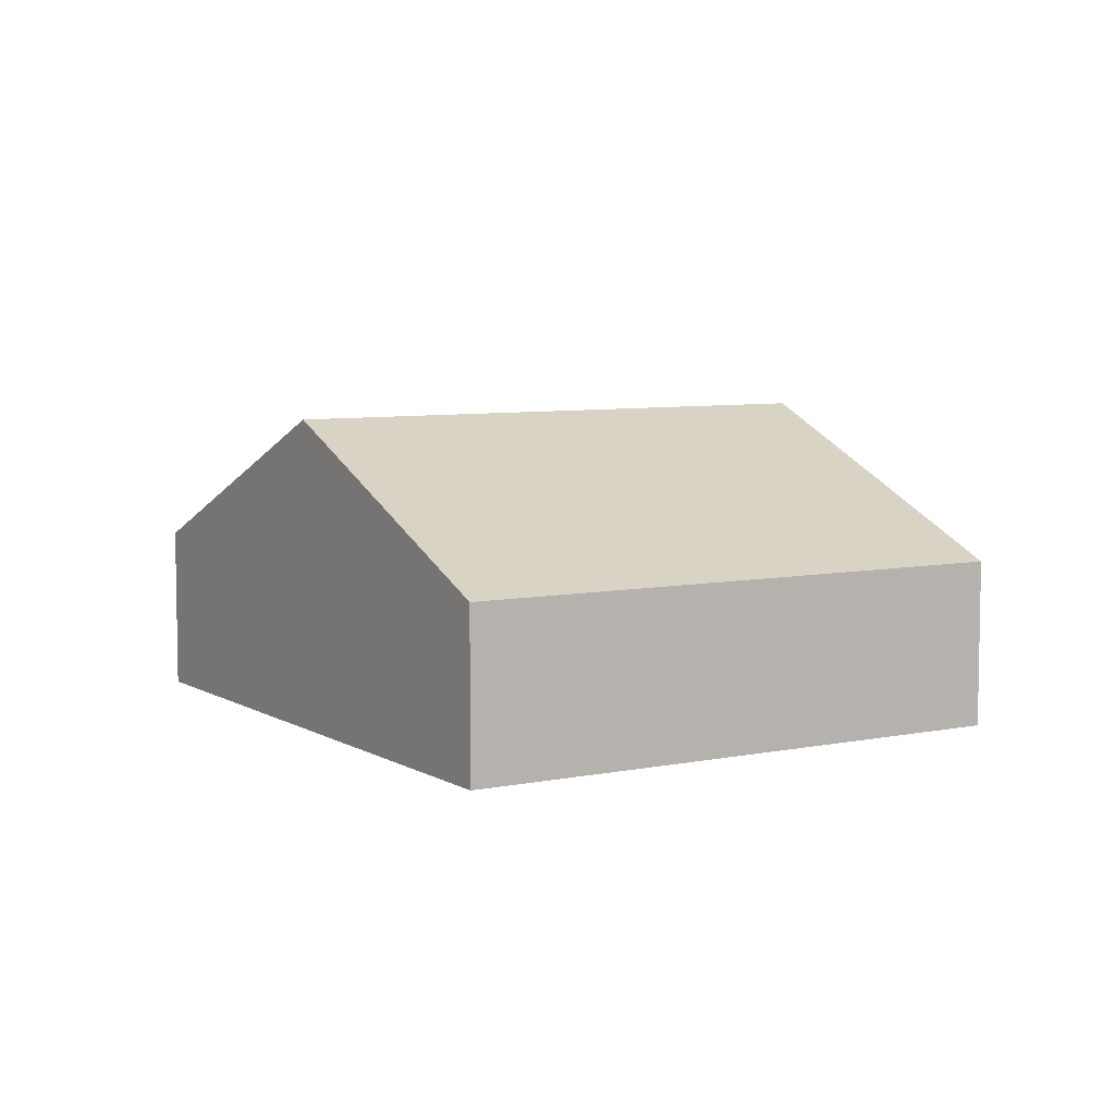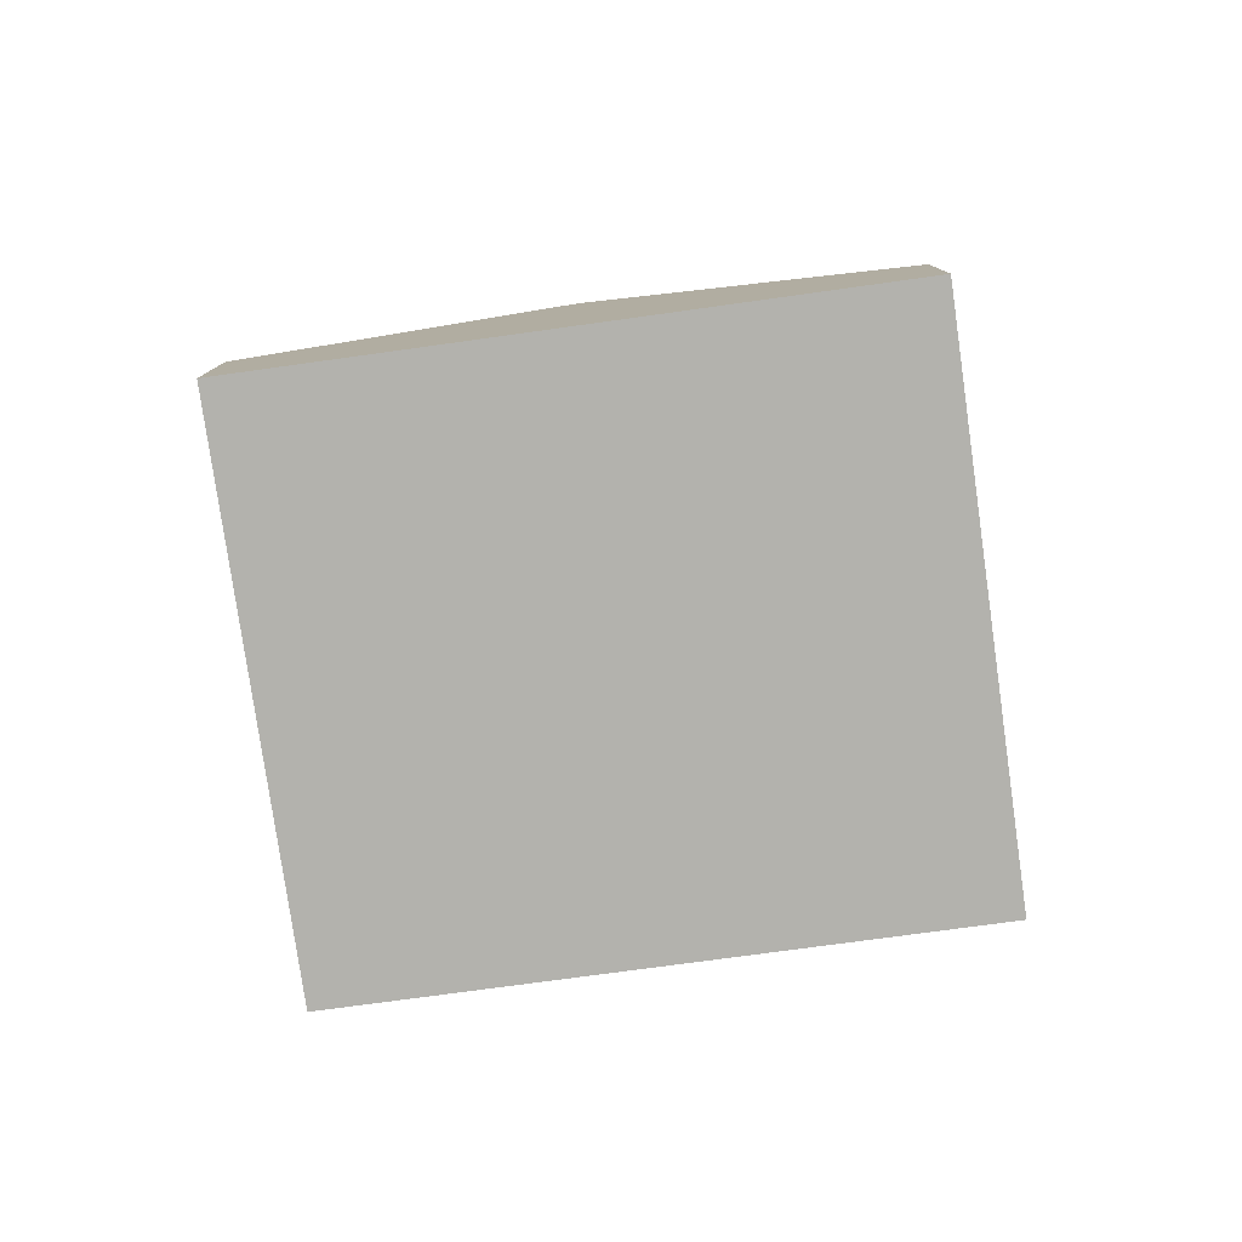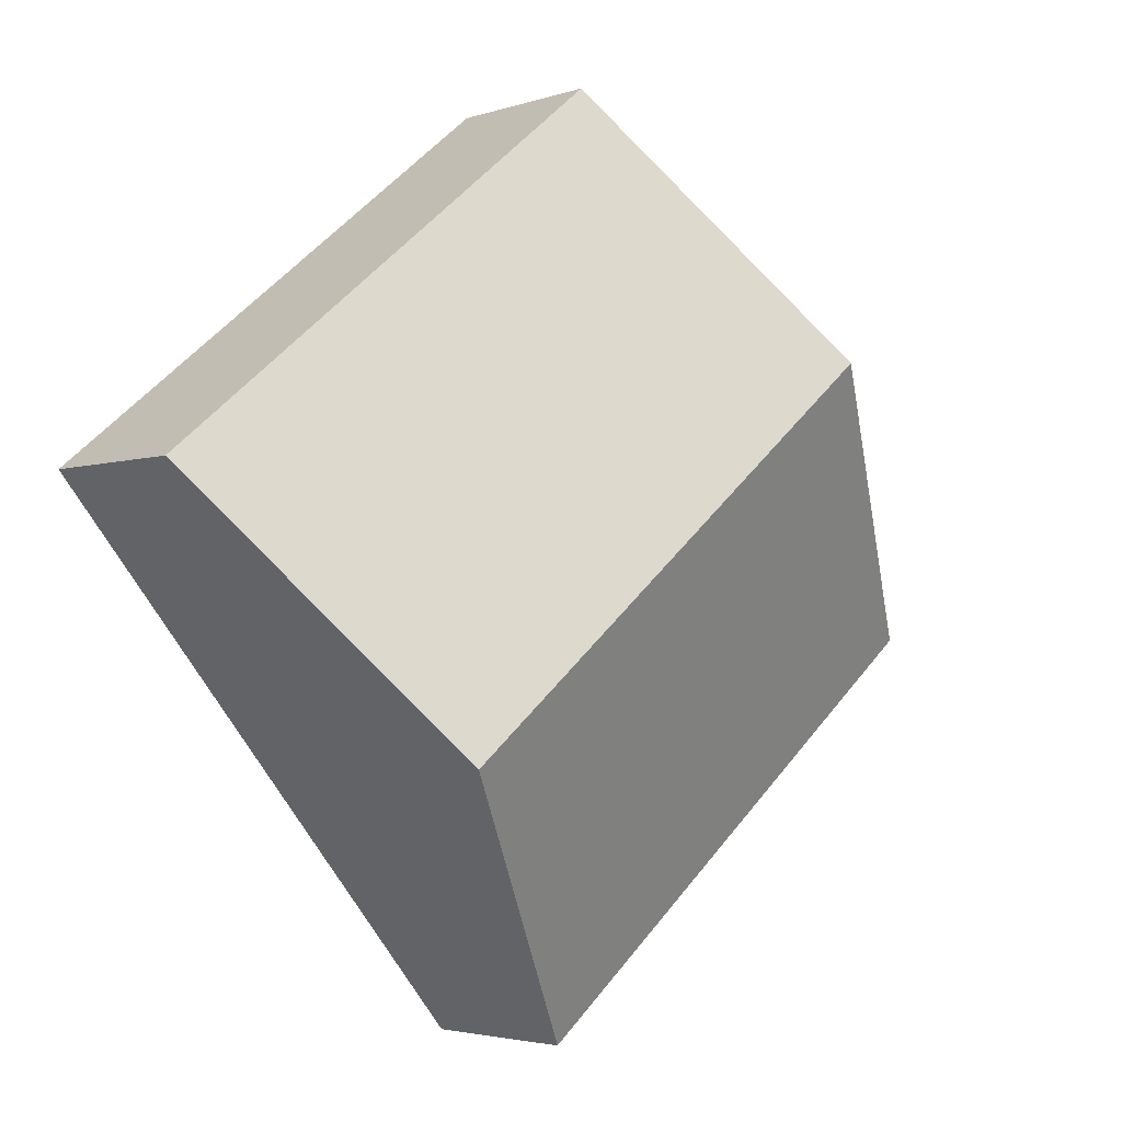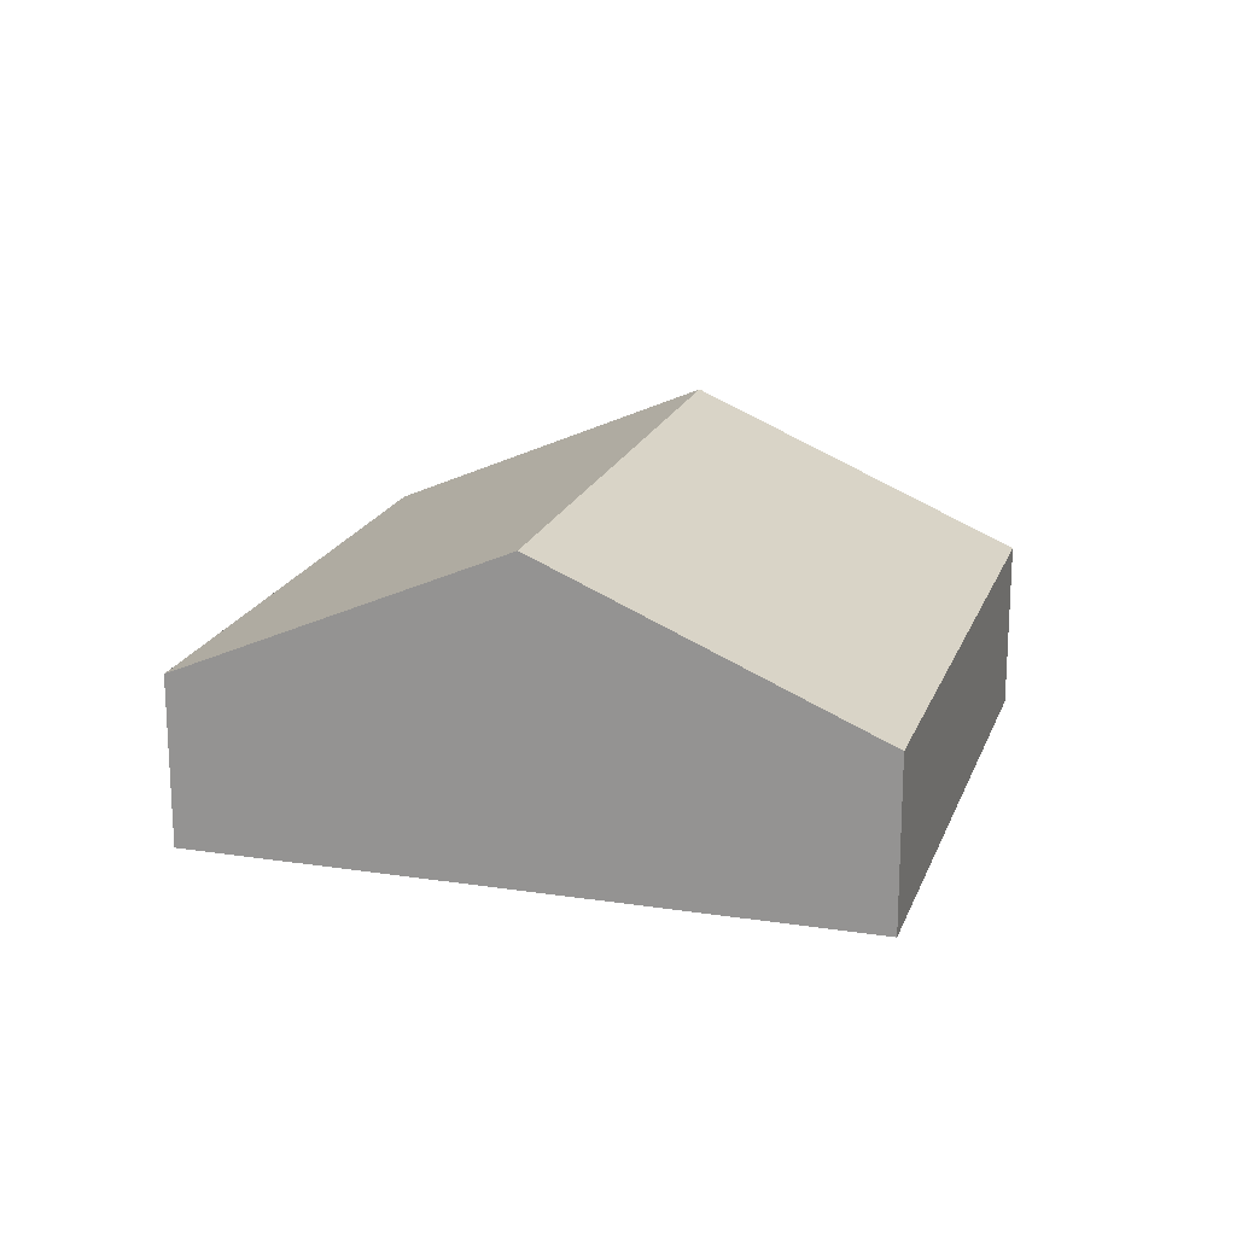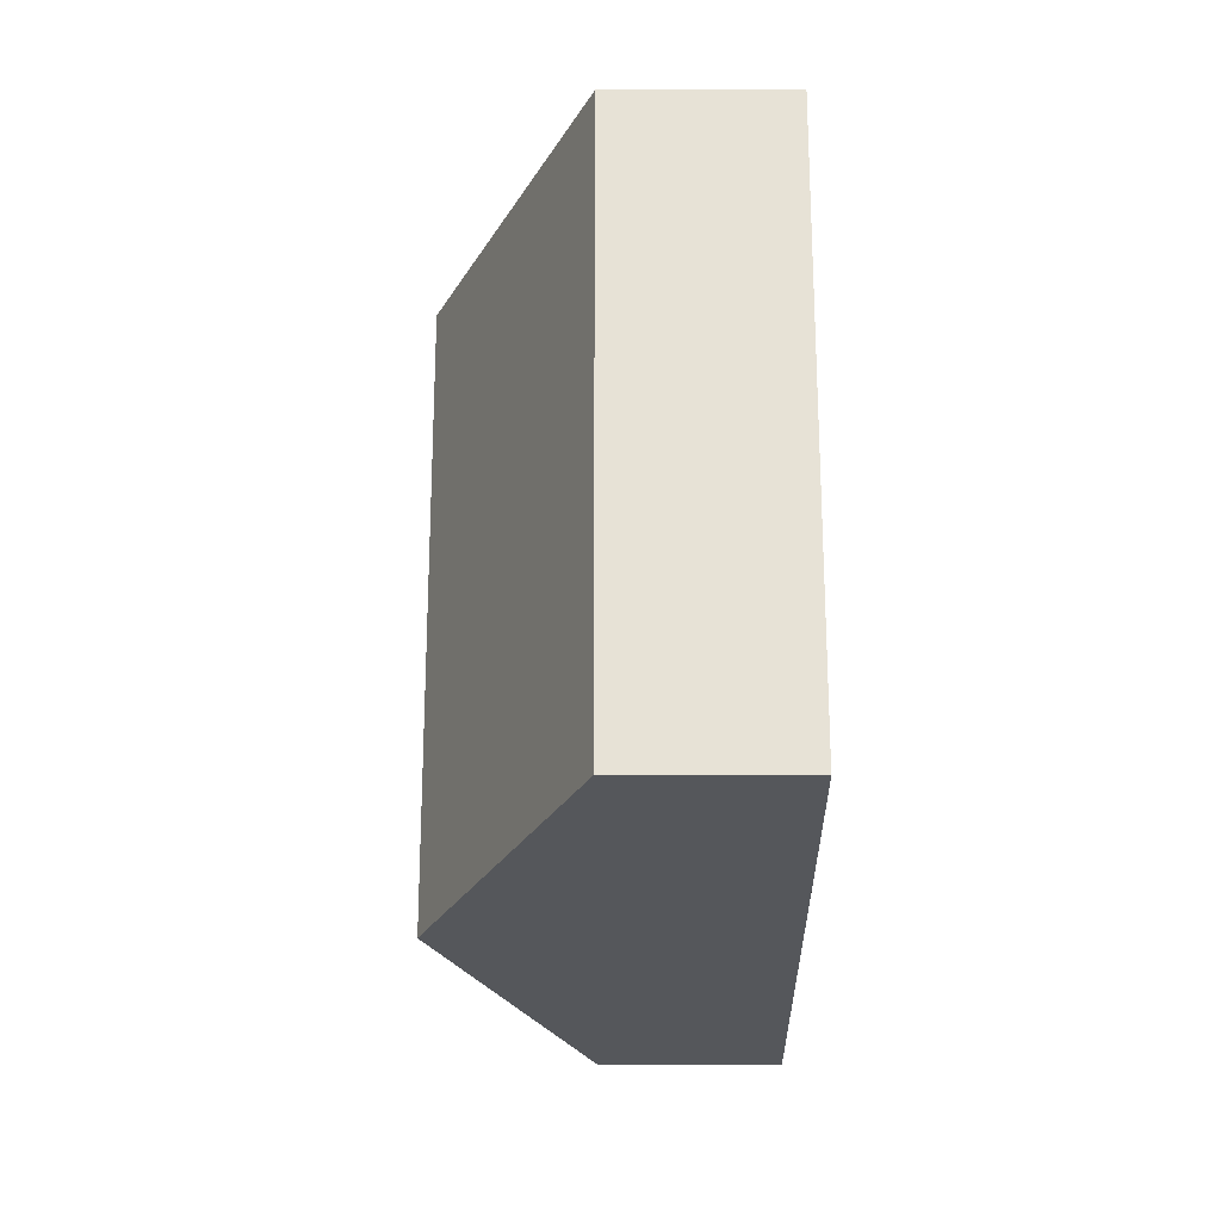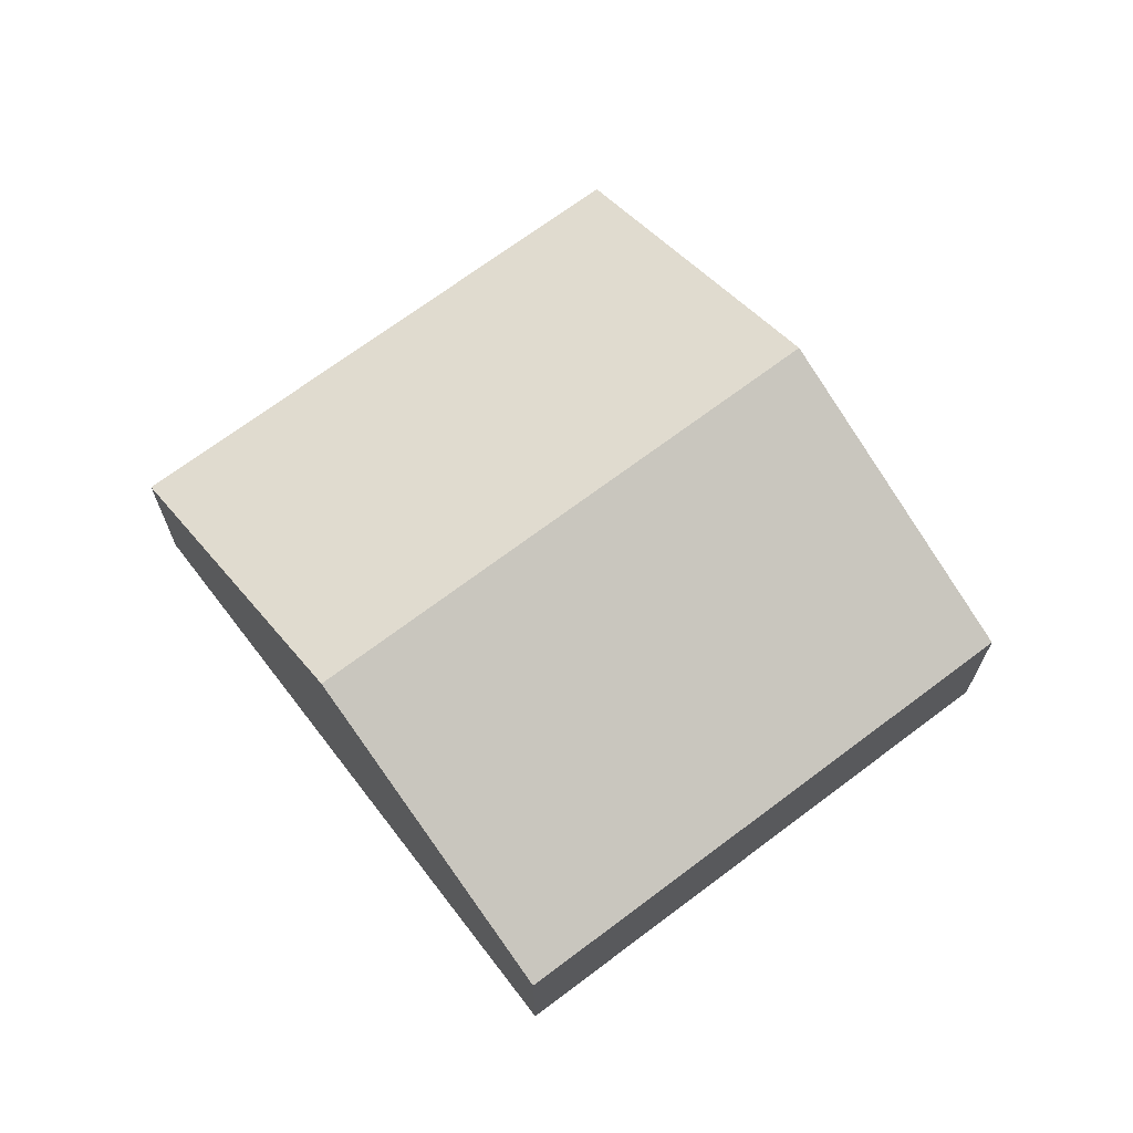
<metadata>
{"format":"obj","ext":"obj","renderer":"f3d","projection":"perspective","resolution":1024,"background":"white","views":[{"elev":6.8,"azim":8.2,"up":"+Y"},{"elev":-79.4,"azim":137.6,"up":"+Y"},{"elev":-3.2,"azim":138.6,"up":"+Z"},{"elev":18.8,"azim":-33.8,"up":"+Y"},{"elev":-76.7,"azim":-90.0,"up":"+Z"},{"elev":69.3,"azim":2.4,"up":"+Y"}]}
</metadata>
<code>
v  15.49 7.223 -2.801
v  9.892 3.903 11.8
v  20.43 3.883 3.146
v  4.953 7.223 5.907
v  10.56 3.894 -8.729
v  0 3.894 2.384e-16
v  10.56 5.345e-16 -8.729
v  0 0 0
v  4.953 -3.617e-16 5.907
v  9.892 -7.225e-16 11.8
v  20.43 -1.926e-16 3.146
v  15.49 1.715e-16 -2.801
g defaultobject
f 1 2 3
f 2 1 4
f 5 4 1
f 4 5 6
f 7 6 5
f 6 7 8
f 8 4 6
f 4 8 9
f 4 9 2
f 2 9 10
f 10 3 2
f 3 10 11
f 1 7 5
f 7 1 12
f 12 1 3
f 12 3 11
f 7 9 8
f 9 7 12
f 9 12 10
f 10 12 11

</code>
